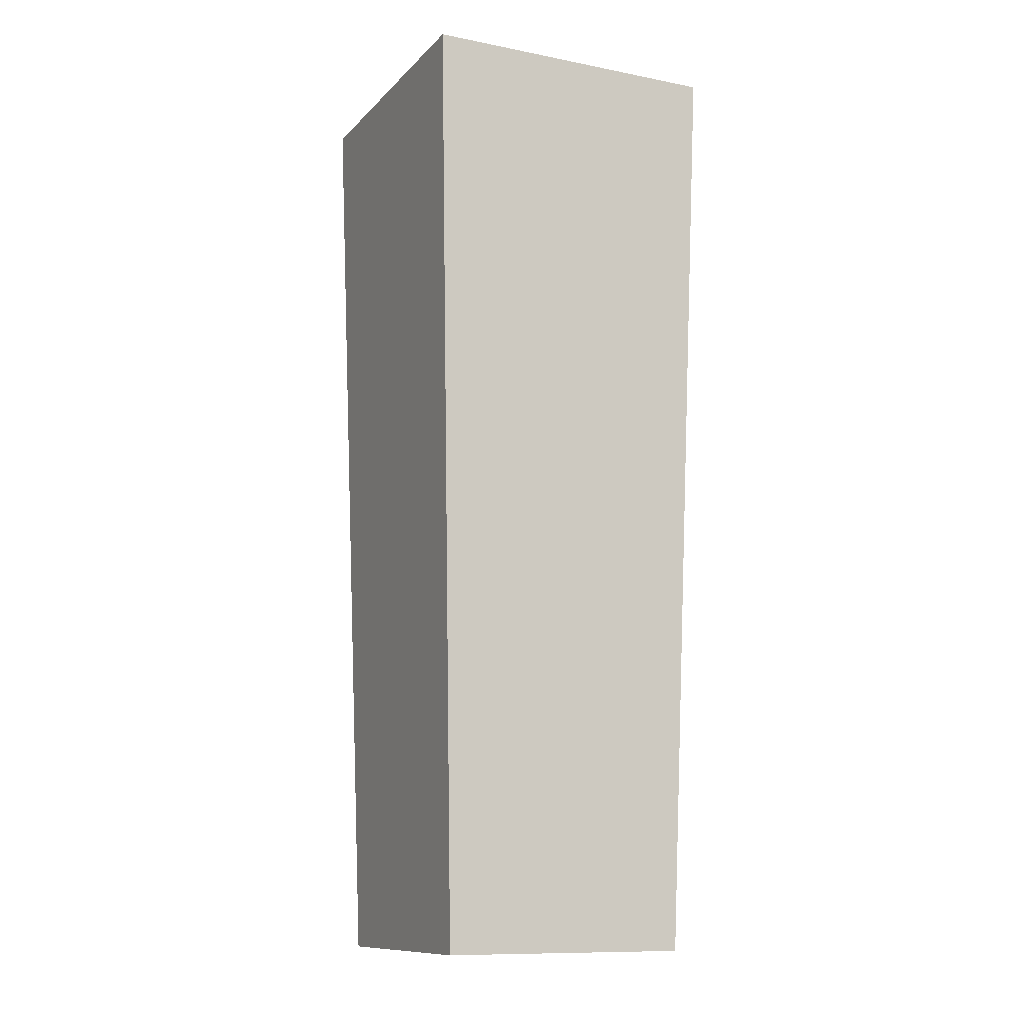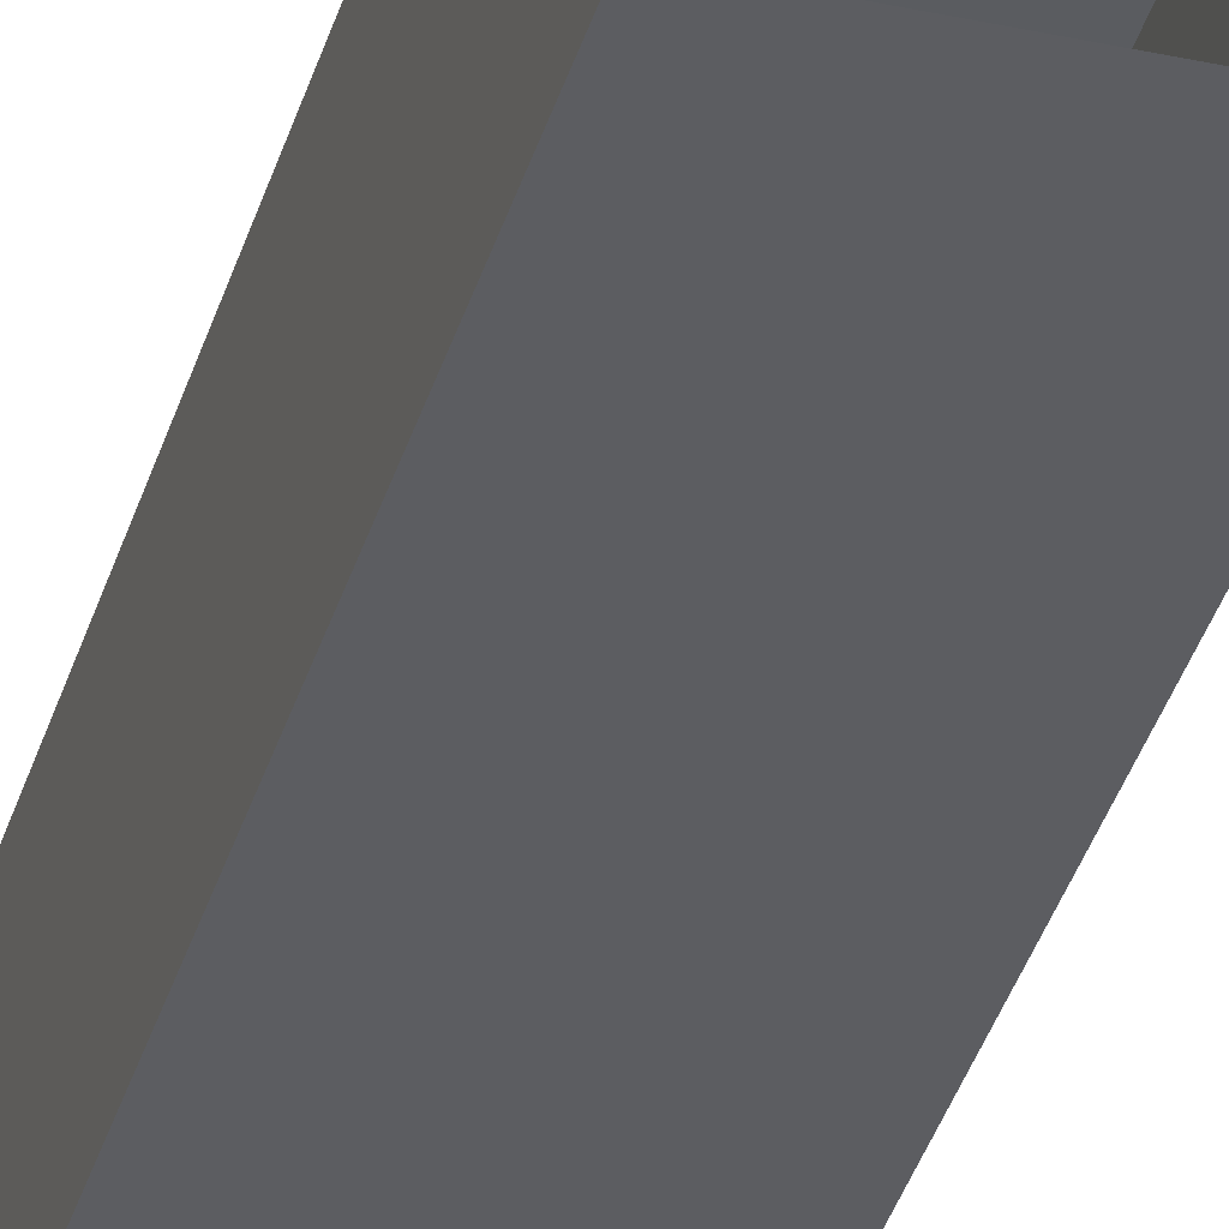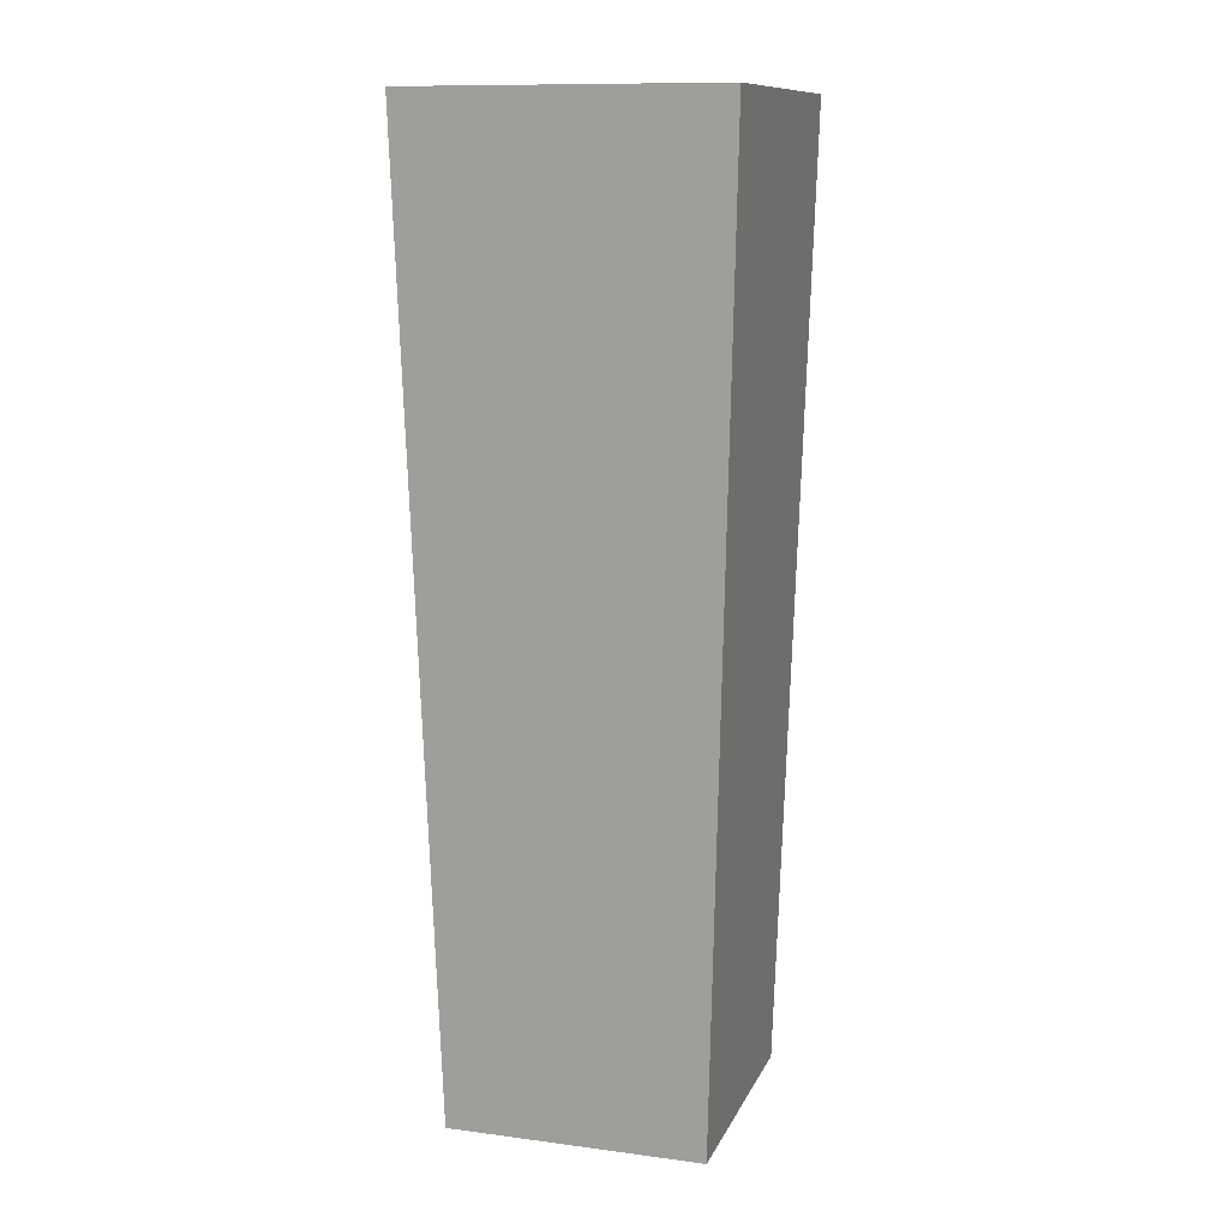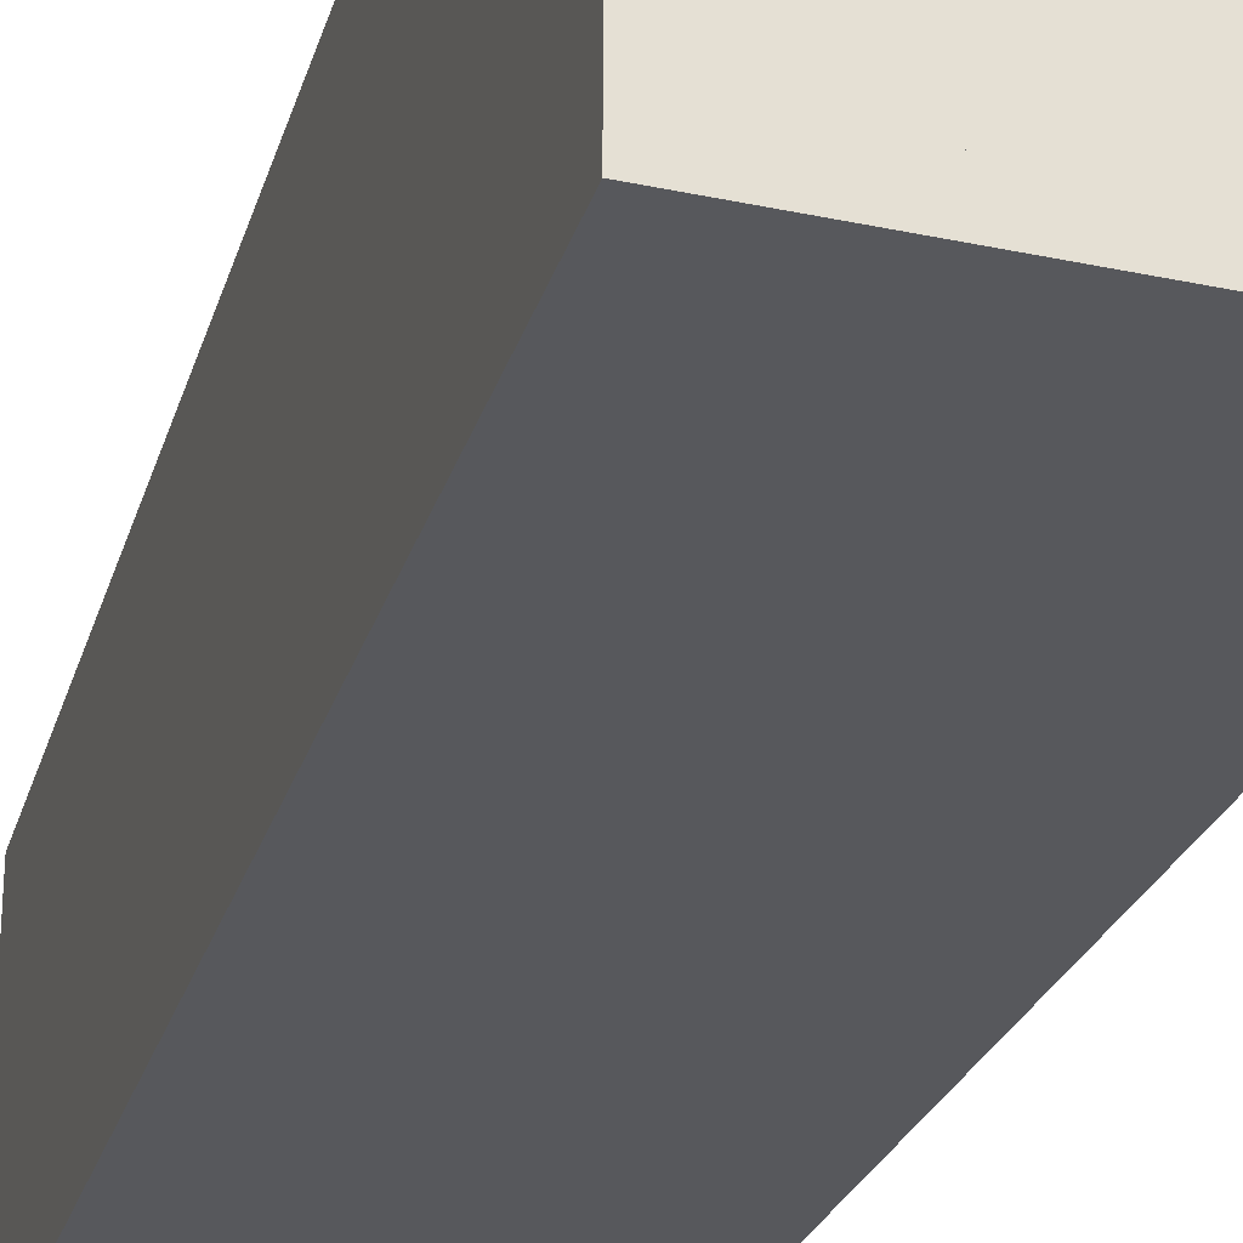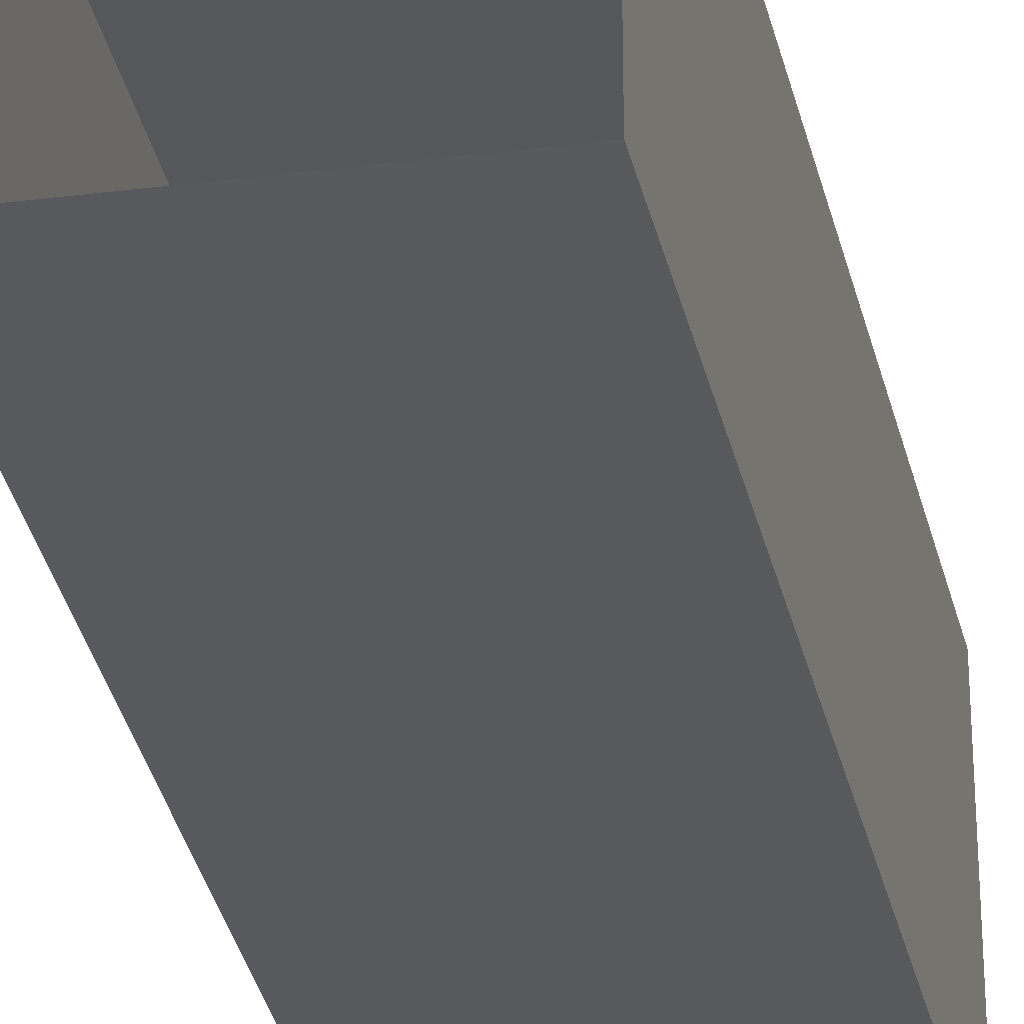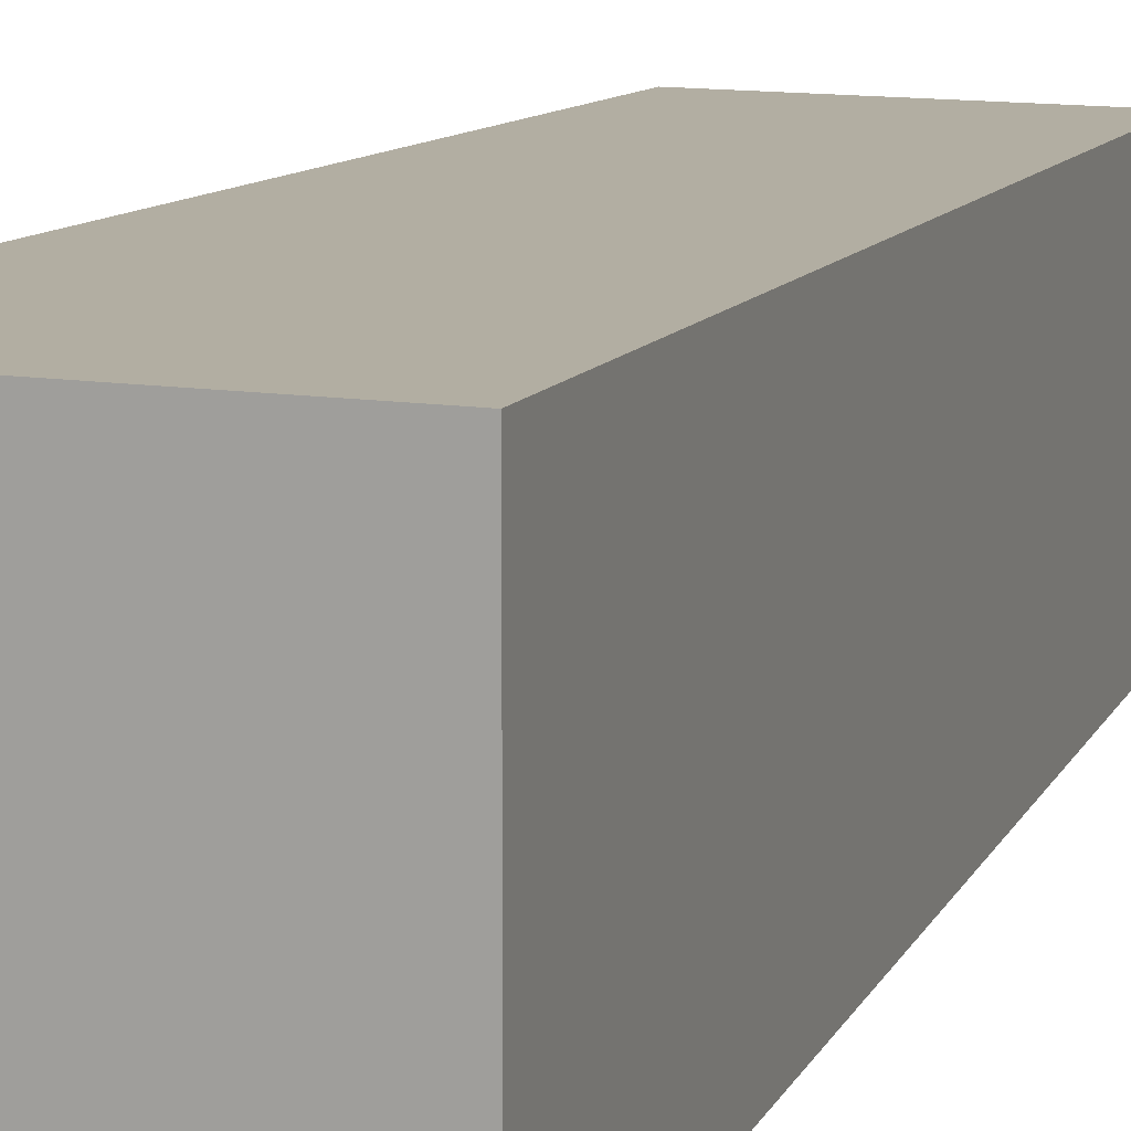
<metadata>
{"format":"obj","ext":"obj","renderer":"f3d","projection":"perspective","resolution":1024,"background":"white","views":[{"elev":-11.4,"azim":64.7,"up":"+Y"},{"elev":-35.2,"azim":-15.1,"up":"+Z"},{"elev":11.7,"azim":-72.7,"up":"+Y"},{"elev":-30.1,"azim":162.6,"up":"+Z"},{"elev":-28.3,"azim":10.7,"up":"+Z"},{"elev":12.2,"azim":-159.9,"up":"+Z"}]}
</metadata>
<code>
g Map_Skyscraper_A
v -0.2683 -0.4378 0.2683
v -0.3262 1.573 0.3262
v 0.3262 1.573 0.3262
v 0.2683 -0.4378 0.2683
v -0.2619 1.496 0.2619
v -0.2619 1.496 -0.2619
v 0.2619 1.496 -0.2619
v 0.2619 1.496 0.2619
v -0.3262 1.573 -0.3262
v -0.2683 -0.4378 -0.2683
v 0.2683 -0.4378 -0.2683
v 0.3262 1.573 -0.3262
v 0.2683 -0.4378 0.2683
v 0.3262 1.573 0.3262
v 0.3262 1.573 -0.3262
v 0.2683 -0.4378 -0.2683
v -0.2683 -0.4378 -0.2683
v -0.3262 1.573 -0.3262
v -0.3262 1.573 0.3262
v -0.2683 -0.4378 0.2683
v -0.3262 1.573 0.3262
v -0.2619 1.573 0.2619
v 0.2619 1.573 0.2619
v 0.3262 1.573 0.3262
v 0.2619 1.573 -0.2619
v 0.3262 1.573 -0.3262
v -0.2619 1.573 -0.2619
v -0.3262 1.573 -0.3262
v -0.2619 1.573 0.2619
v -0.2619 1.496 0.2619
v 0.2619 1.496 0.2619
v 0.2619 1.573 0.2619
v 0.2619 1.573 0.2619
v 0.2619 1.496 0.2619
v 0.2619 1.496 -0.2619
v 0.2619 1.573 -0.2619
v 0.2619 1.573 -0.2619
v 0.2619 1.496 -0.2619
v -0.2619 1.496 -0.2619
v -0.2619 1.573 -0.2619
v -0.2619 1.573 -0.2619
v -0.2619 1.496 -0.2619
v -0.2619 1.496 0.2619
v -0.2619 1.573 0.2619
g Map_Skyscraper_A_0
f 3 2 1
f 4 3 1
f 7 6 5
f 8 7 5
f 11 10 9
f 12 11 9
f 15 14 13
f 16 15 13
f 19 18 17
f 20 19 17
f 23 22 21
f 24 23 21
f 25 23 24
f 26 25 24
f 27 25 26
f 28 27 26
f 22 27 28
f 21 22 28
f 31 30 29
f 32 31 29
f 35 34 33
f 36 35 33
f 39 38 37
f 40 39 37
f 43 42 41
f 44 43 41

</code>
